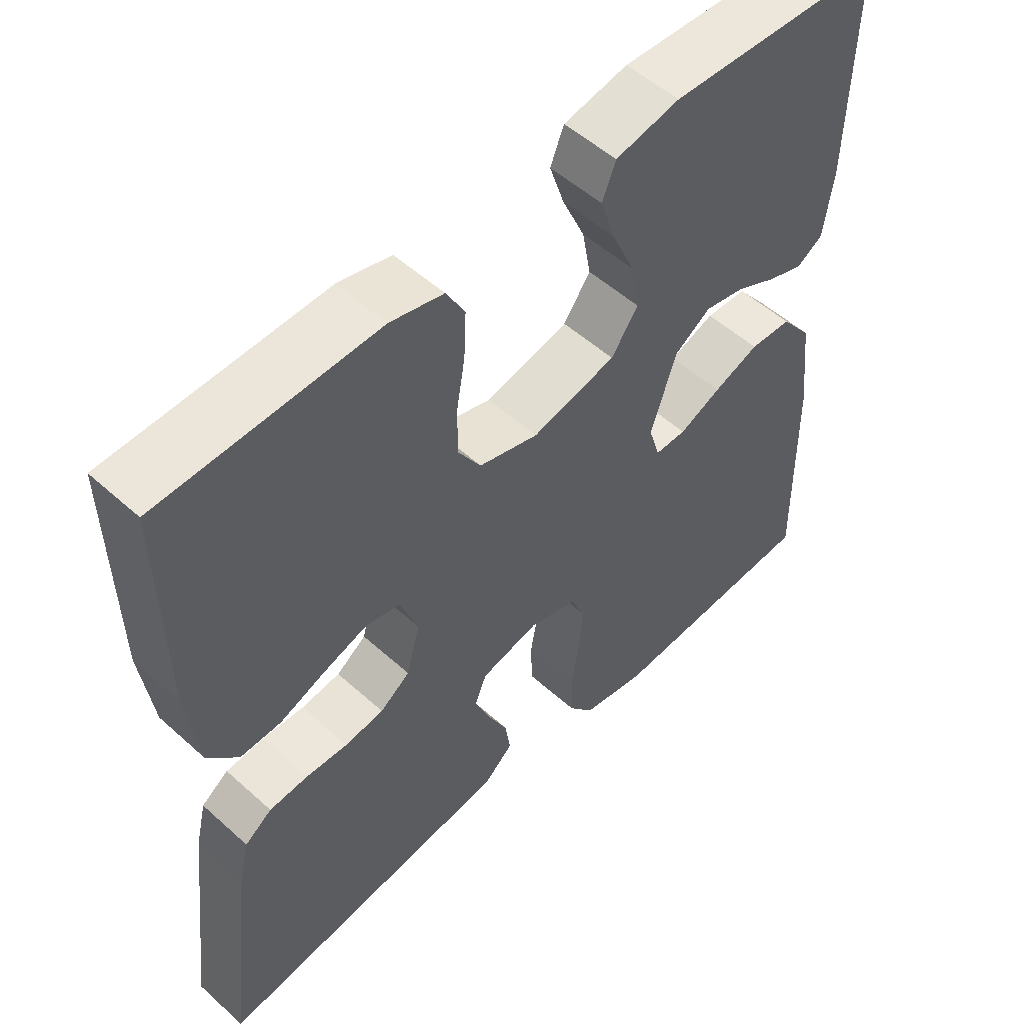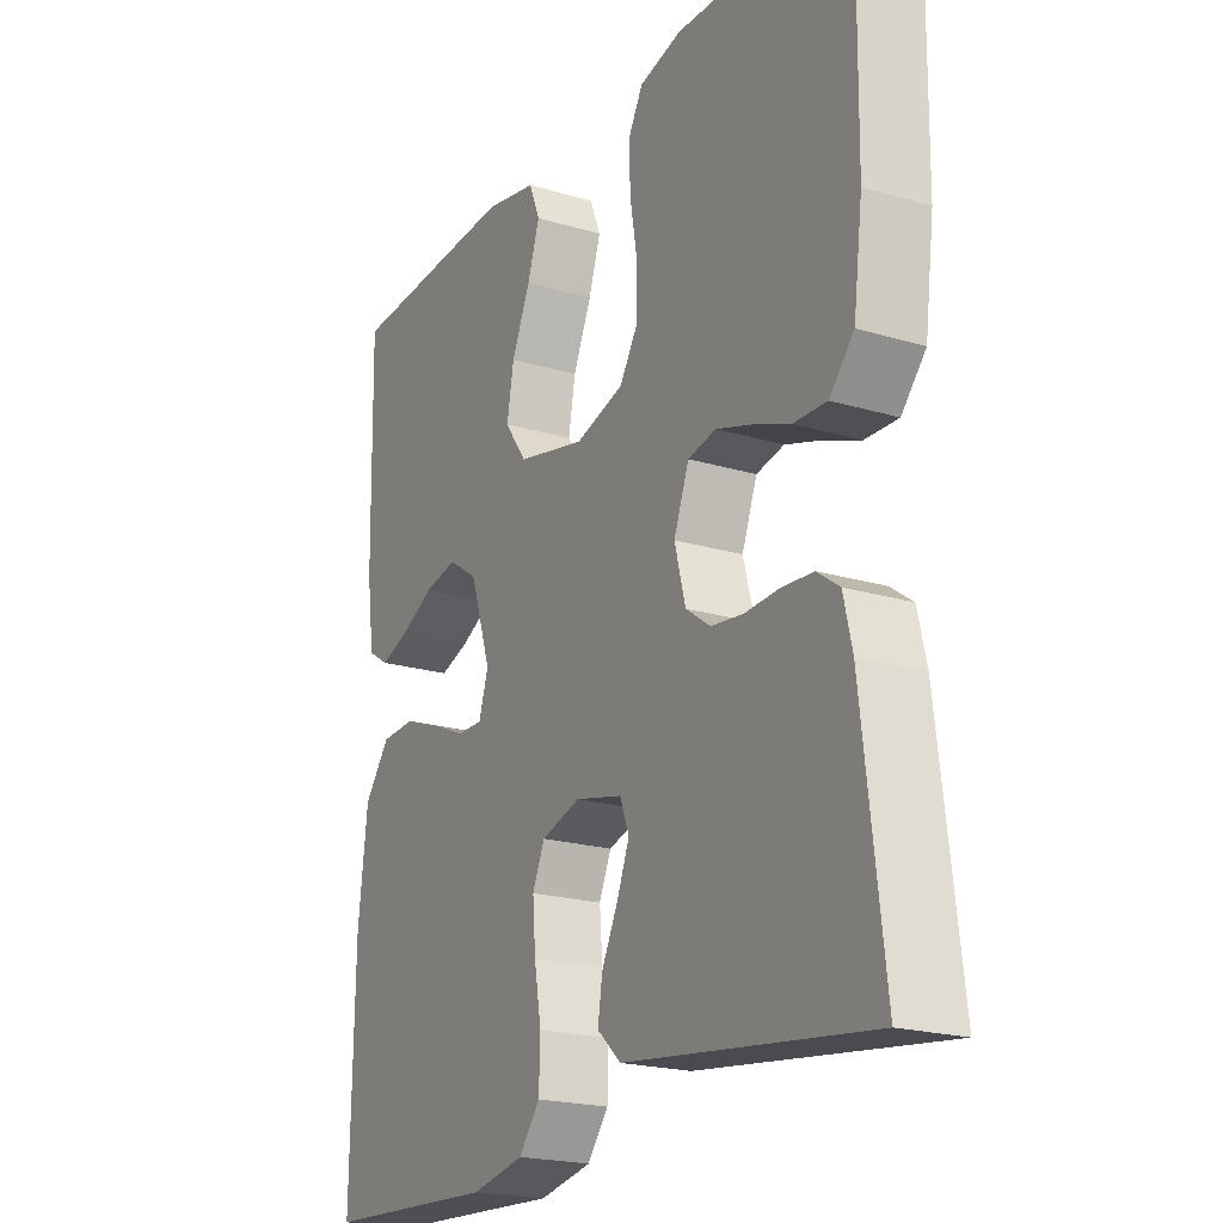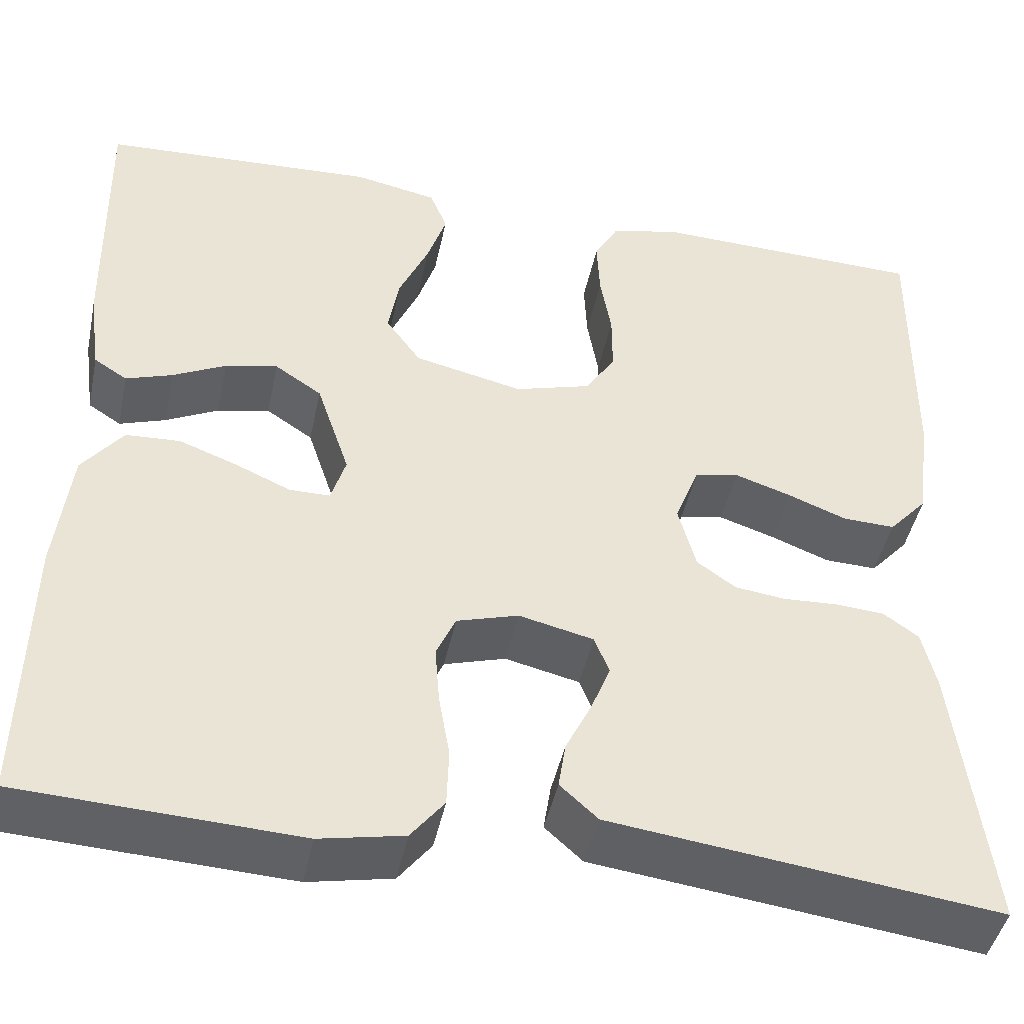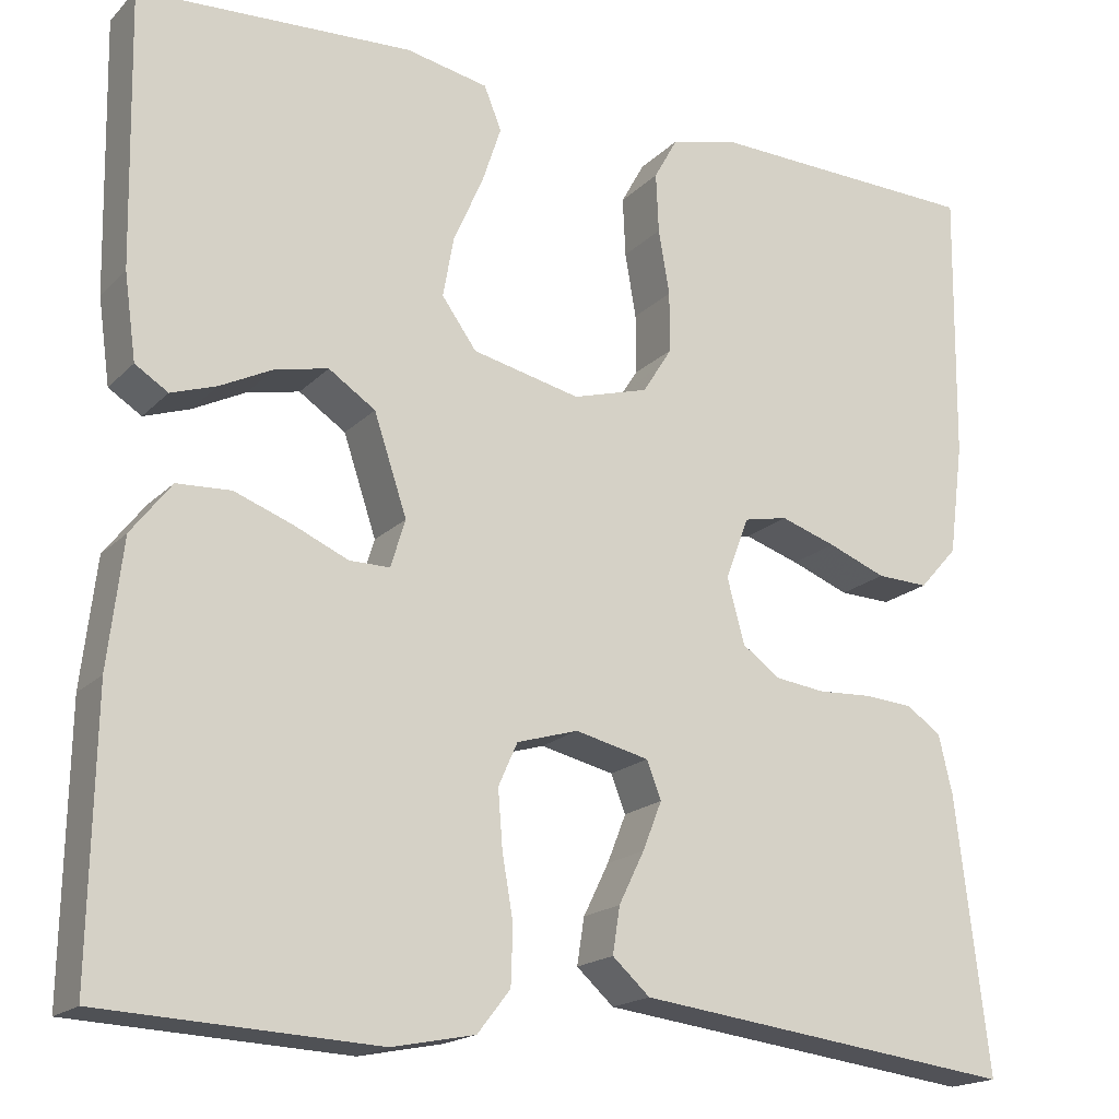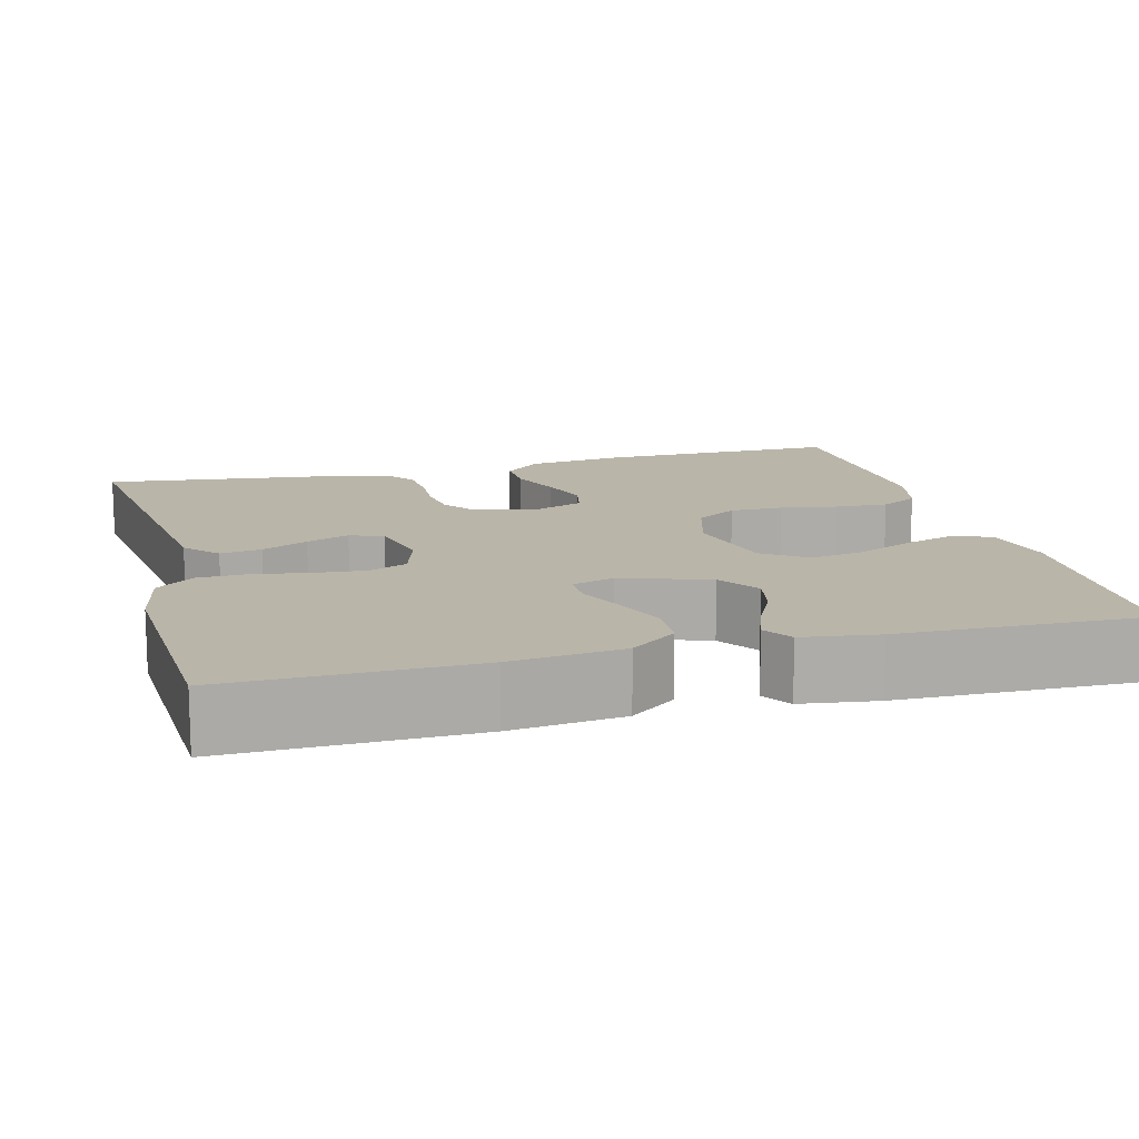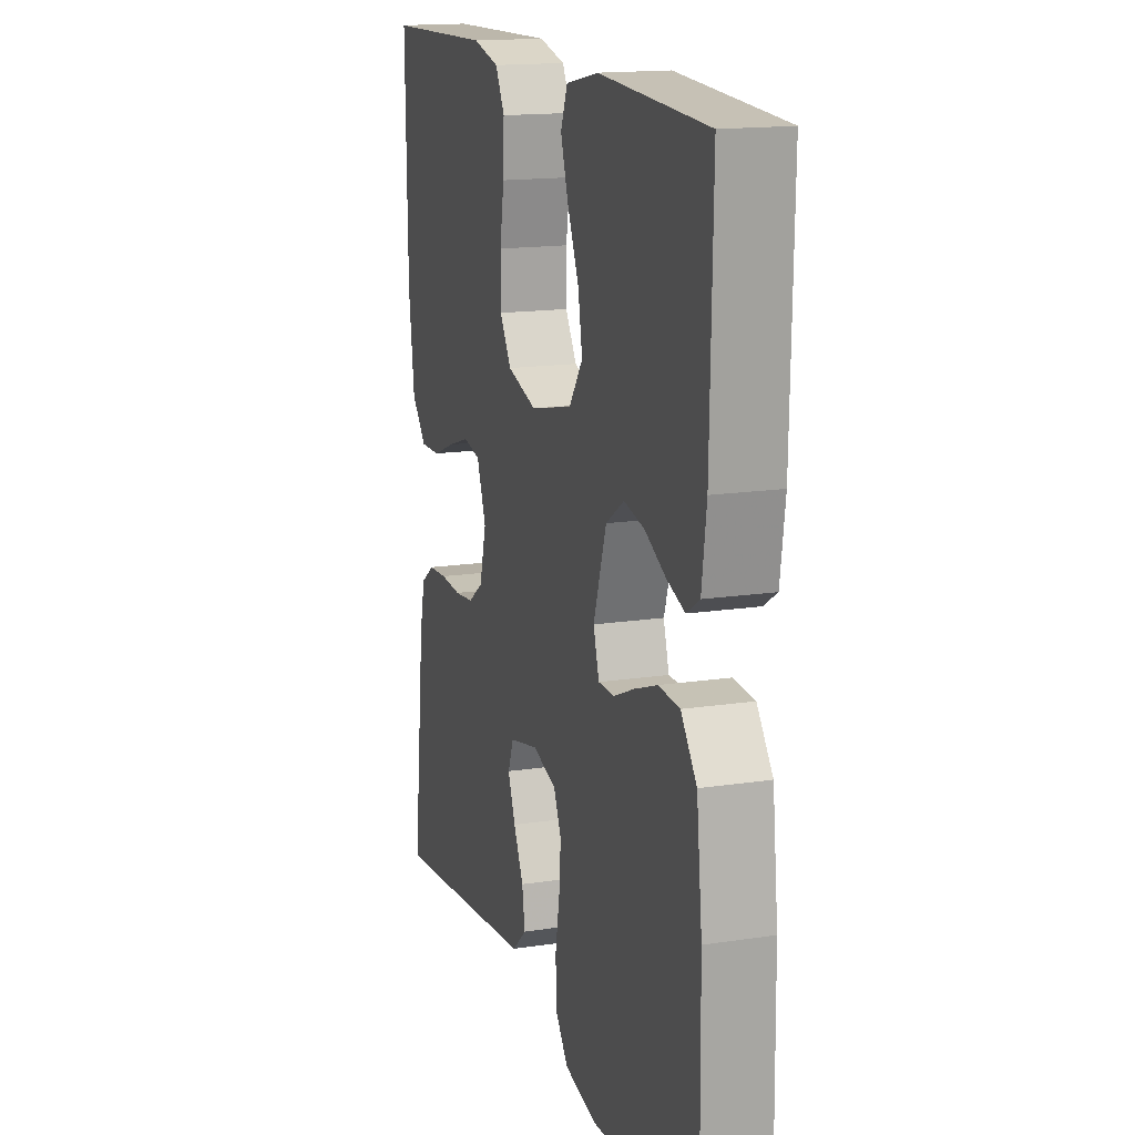
<metadata>
{"format":"obj","ext":"obj","renderer":"f3d","projection":"perspective","resolution":1024,"background":"white","views":[{"elev":52.9,"azim":134.0,"up":"+Z"},{"elev":-20.8,"azim":61.7,"up":"+Z"},{"elev":-45.0,"azim":-11.8,"up":"+Z"},{"elev":-18.2,"azim":-29.5,"up":"+Z"},{"elev":13.5,"azim":-104.8,"up":"+Y"},{"elev":16.0,"azim":-107.5,"up":"+Z"}]}
</metadata>
<code>
v 0.5 0.07 0.5
v 0.496 0.07 0.2
v 0.48 0.07 0.078
v 0.438 0.07 0.031
v 0.381 0.07 0.033
v 0.317 0.07 0.058
v 0.256 0.07 0.078
v 0.208 0.07 0.068
v 0.182 0.07 0
v 0.201 0.07 -0.071
v 0.243 0.07 -0.101
v 0.298 0.07 -0.108
v 0.357 0.07 -0.105
v 0.411 0.07 -0.109
v 0.449 0.07 -0.136
v 0.464 0.07 -0.2
v 0.5 0.07 -0.5
v 0.2 0.07 -0.462
v 0.081 0.07 -0.447
v 0.04 0.07 -0.41
v 0.048 0.07 -0.359
v 0.076 0.07 -0.302
v 0.097 0.07 -0.249
v 0.081 0.07 -0.208
v 0 0.07 -0.189
v -0.067 0.07 -0.209
v -0.088 0.07 -0.256
v -0.083 0.07 -0.319
v -0.071 0.07 -0.388
v -0.073 0.07 -0.451
v -0.109 0.07 -0.497
v -0.2 0.07 -0.515
v -0.5 0.07 -0.5
v -0.495 0.07 -0.2
v -0.479 0.07 -0.062
v -0.435 0.07 -0.005
v -0.376 0.07 -0.002
v -0.312 0.07 -0.026
v -0.253 0.07 -0.052
v -0.209 0.07 -0.052
v -0.193 0.07 0
v -0.229 0.07 0.108
v -0.28 0.07 0.142
v -0.337 0.07 0.13
v -0.395 0.07 0.101
v -0.445 0.07 0.084
v -0.481 0.07 0.107
v -0.494 0.07 0.2
v -0.5 0.07 0.5
v -0.2 0.07 0.515
v -0.11 0.07 0.497
v -0.091 0.07 0.45
v -0.112 0.07 0.386
v -0.144 0.07 0.314
v -0.156 0.07 0.247
v -0.118 0.07 0.194
v 0 0.07 0.167
v 0.083 0.07 0.191
v 0.115 0.07 0.242
v 0.115 0.07 0.308
v 0.103 0.07 0.379
v 0.1 0.07 0.444
v 0.126 0.07 0.491
v 0.2 0.07 0.509
v 0.5 0 0.5
v 0.496 0 0.2
v 0.48 0 0.078
v 0.438 0 0.031
v 0.381 0 0.033
v 0.317 0 0.058
v 0.256 0 0.078
v 0.208 0 0.068
v 0.182 0 0
v 0.201 0 -0.071
v 0.243 0 -0.101
v 0.298 0 -0.108
v 0.357 0 -0.105
v 0.411 0 -0.109
v 0.449 0 -0.136
v 0.464 0 -0.2
v 0.5 0 -0.5
v 0.2 0 -0.462
v 0.081 0 -0.447
v 0.04 0 -0.41
v 0.048 0 -0.359
v 0.076 0 -0.302
v 0.097 0 -0.249
v 0.081 0 -0.208
v 0 0 -0.189
v -0.067 0 -0.209
v -0.088 0 -0.256
v -0.083 0 -0.319
v -0.071 0 -0.388
v -0.073 0 -0.451
v -0.109 0 -0.497
v -0.2 0 -0.515
v -0.5 0 -0.5
v -0.495 0 -0.2
v -0.479 0 -0.062
v -0.435 0 -0.005
v -0.376 0 -0.002
v -0.312 0 -0.026
v -0.253 0 -0.052
v -0.209 0 -0.052
v -0.193 0 0
v -0.229 0 0.108
v -0.28 0 0.142
v -0.337 0 0.13
v -0.395 0 0.101
v -0.445 0 0.084
v -0.481 0 0.107
v -0.494 0 0.2
v -0.5 0 0.5
v -0.2 0 0.515
v -0.11 0 0.497
v -0.091 0 0.45
v -0.112 0 0.386
v -0.144 0 0.314
v -0.156 0 0.247
v -0.118 0 0.194
v 0 0 0.167
v 0.083 0 0.191
v 0.115 0 0.242
v 0.115 0 0.308
v 0.103 0 0.379
v 0.1 0 0.444
v 0.126 0 0.491
v 0.2 0 0.509
f 60 61 62 63
f 59 60 63 64
f 51 52 53 54
f 49 50 51 54
f 49 54 55
f 48 49 55 56
f 44 45 46 47
f 43 44 47 48
f 36 37 38 39
f 34 35 36 39
f 34 39 40
f 33 34 40
f 32 33 40
f 31 32 40 41
f 28 29 30 31
f 27 28 31 41
f 19 20 21 22
f 18 19 22 23
f 17 18 23 24
f 15 16 17 24
f 12 13 14 15
f 11 12 15 24
f 3 4 5 6
f 3 6 7
f 2 3 7
f 59 64 1 2
f 58 59 2 7
f 57 58 7 8
f 43 48 56 57
f 42 43 57 8
f 26 27 41 42
f 25 26 42 8
f 10 11 24 25
f 9 10 25
f 8 9 25
f 127 126 125 124
f 128 127 124 123
f 118 117 116 115
f 118 115 114 113
f 119 118 113
f 120 119 113 112
f 111 110 109 108
f 112 111 108 107
f 103 102 101 100
f 103 100 99 98
f 104 103 98
f 104 98 97
f 104 97 96
f 105 104 96 95
f 95 94 93 92
f 105 95 92 91
f 86 85 84 83
f 87 86 83 82
f 88 87 82 81
f 88 81 80 79
f 79 78 77 76
f 88 79 76 75
f 70 69 68 67
f 71 70 67
f 71 67 66
f 66 65 128 123
f 71 66 123 122
f 72 71 122 121
f 121 120 112 107
f 72 121 107 106
f 106 105 91 90
f 72 106 90 89
f 89 88 75 74
f 89 74 73
f 89 73 72
f 1 65 66 2
f 2 66 67 3
f 3 67 68 4
f 4 68 69 5
f 5 69 70 6
f 6 70 71 7
f 7 71 72 8
f 8 72 73 9
f 9 73 74 10
f 10 74 75 11
f 11 75 76 12
f 12 76 77 13
f 13 77 78 14
f 14 78 79 15
f 15 79 80 16
f 16 80 81 17
f 17 81 82 18
f 18 82 83 19
f 19 83 84 20
f 20 84 85 21
f 21 85 86 22
f 22 86 87 23
f 23 87 88 24
f 24 88 89 25
f 25 89 90 26
f 26 90 91 27
f 27 91 92 28
f 28 92 93 29
f 29 93 94 30
f 30 94 95 31
f 31 95 96 32
f 32 96 97 33
f 33 97 98 34
f 34 98 99 35
f 35 99 100 36
f 36 100 101 37
f 37 101 102 38
f 38 102 103 39
f 39 103 104 40
f 40 104 105 41
f 41 105 106 42
f 42 106 107 43
f 43 107 108 44
f 44 108 109 45
f 45 109 110 46
f 46 110 111 47
f 47 111 112 48
f 48 112 113 49
f 49 113 114 50
f 50 114 115 51
f 51 115 116 52
f 52 116 117 53
f 53 117 118 54
f 54 118 119 55
f 55 119 120 56
f 56 120 121 57
f 57 121 122 58
f 58 122 123 59
f 59 123 124 60
f 60 124 125 61
f 61 125 126 62
f 62 126 127 63
f 63 127 128 64
f 64 128 65 1

</code>
